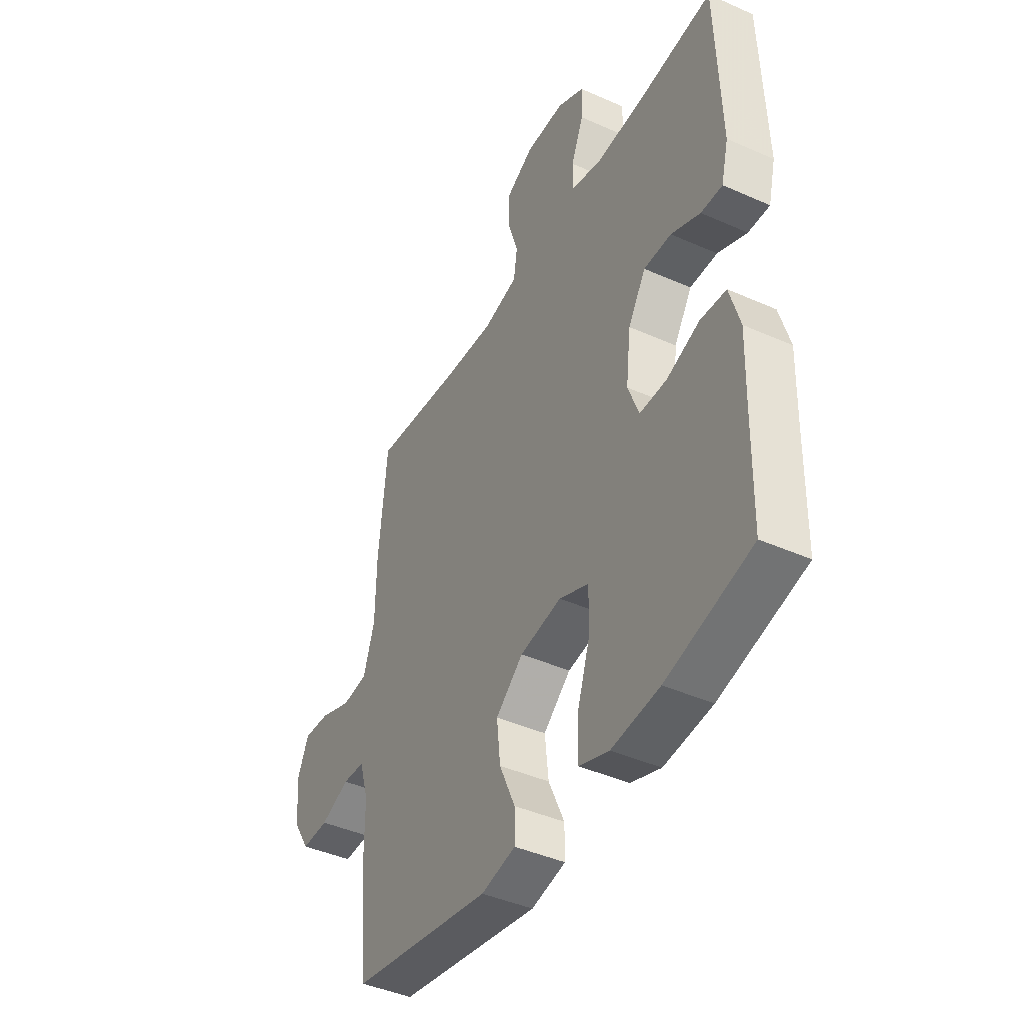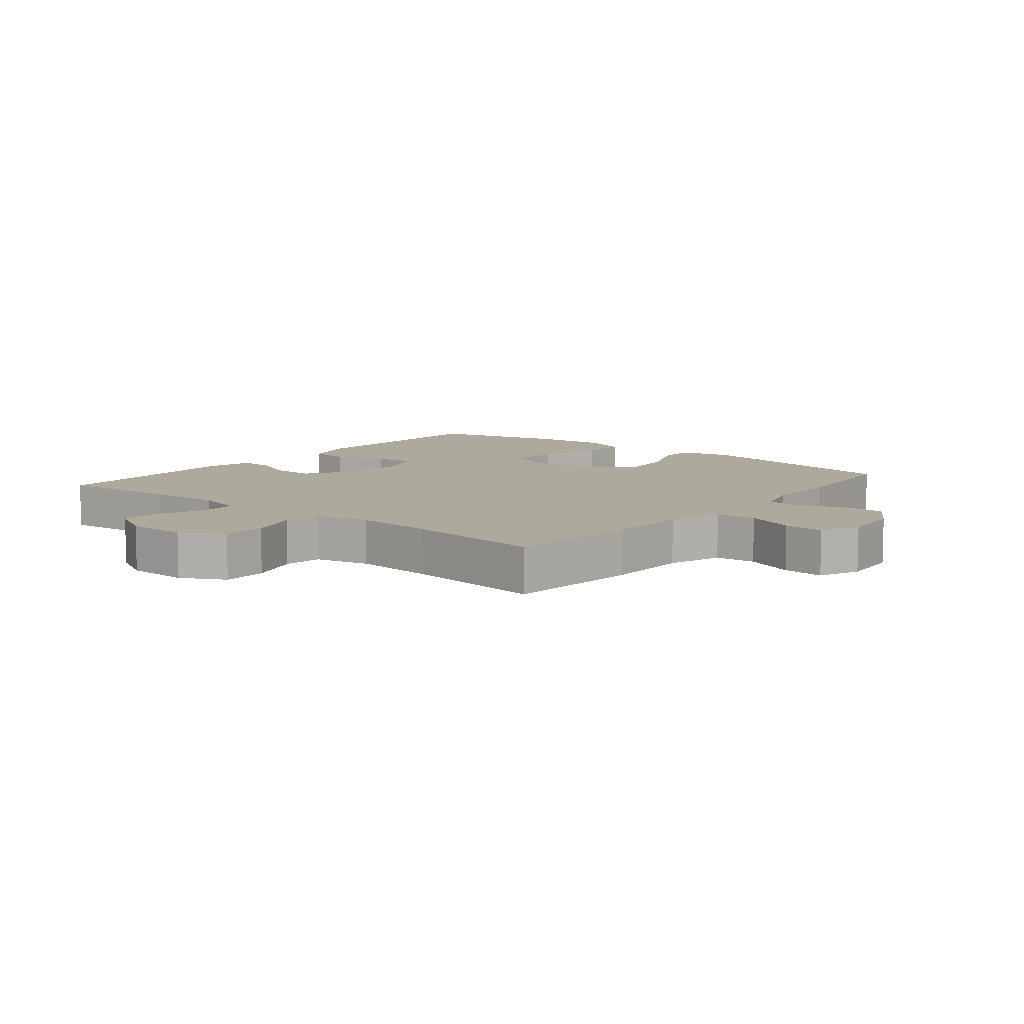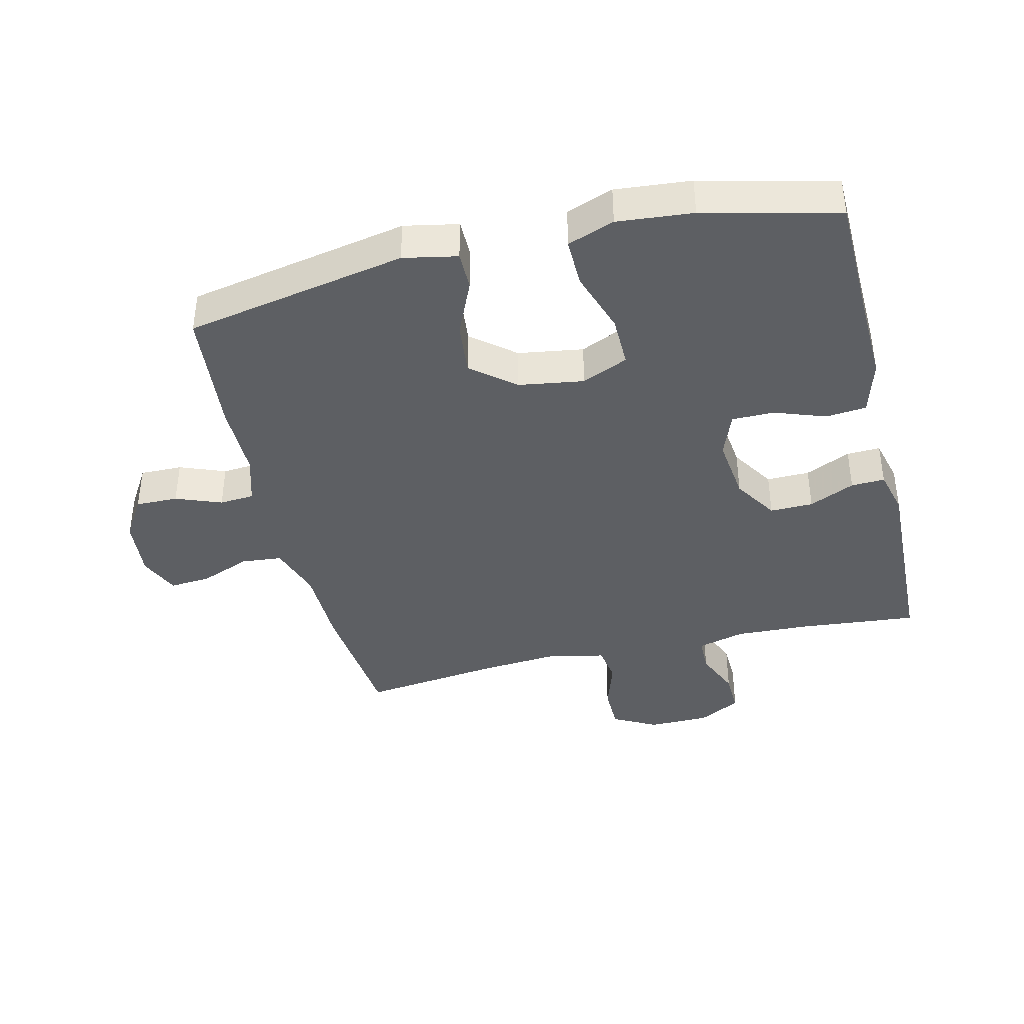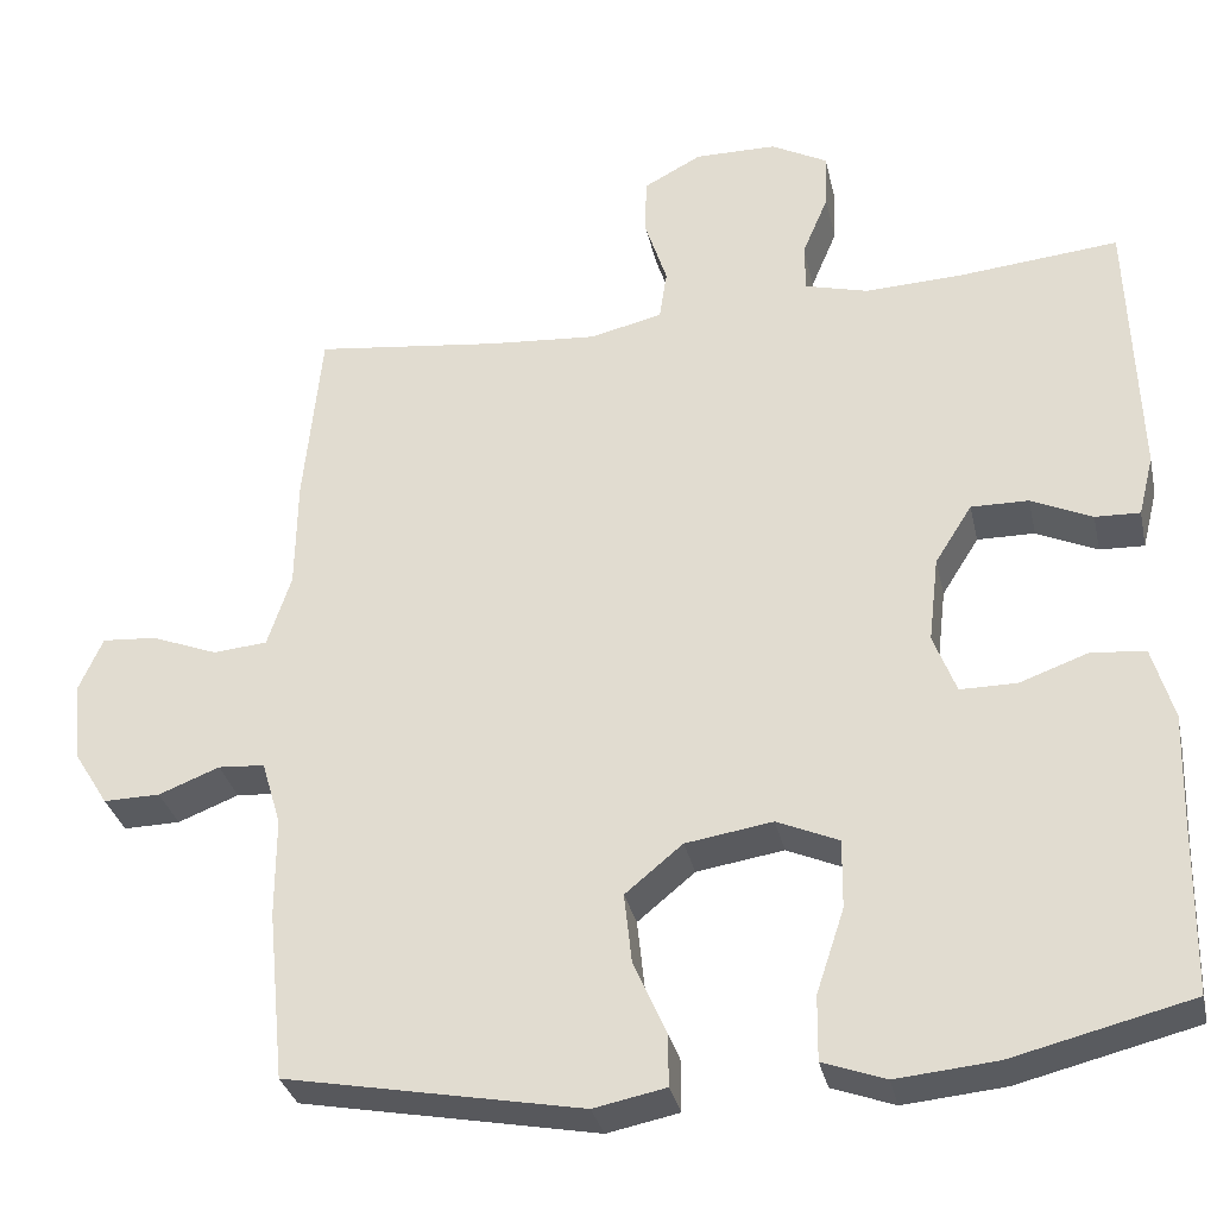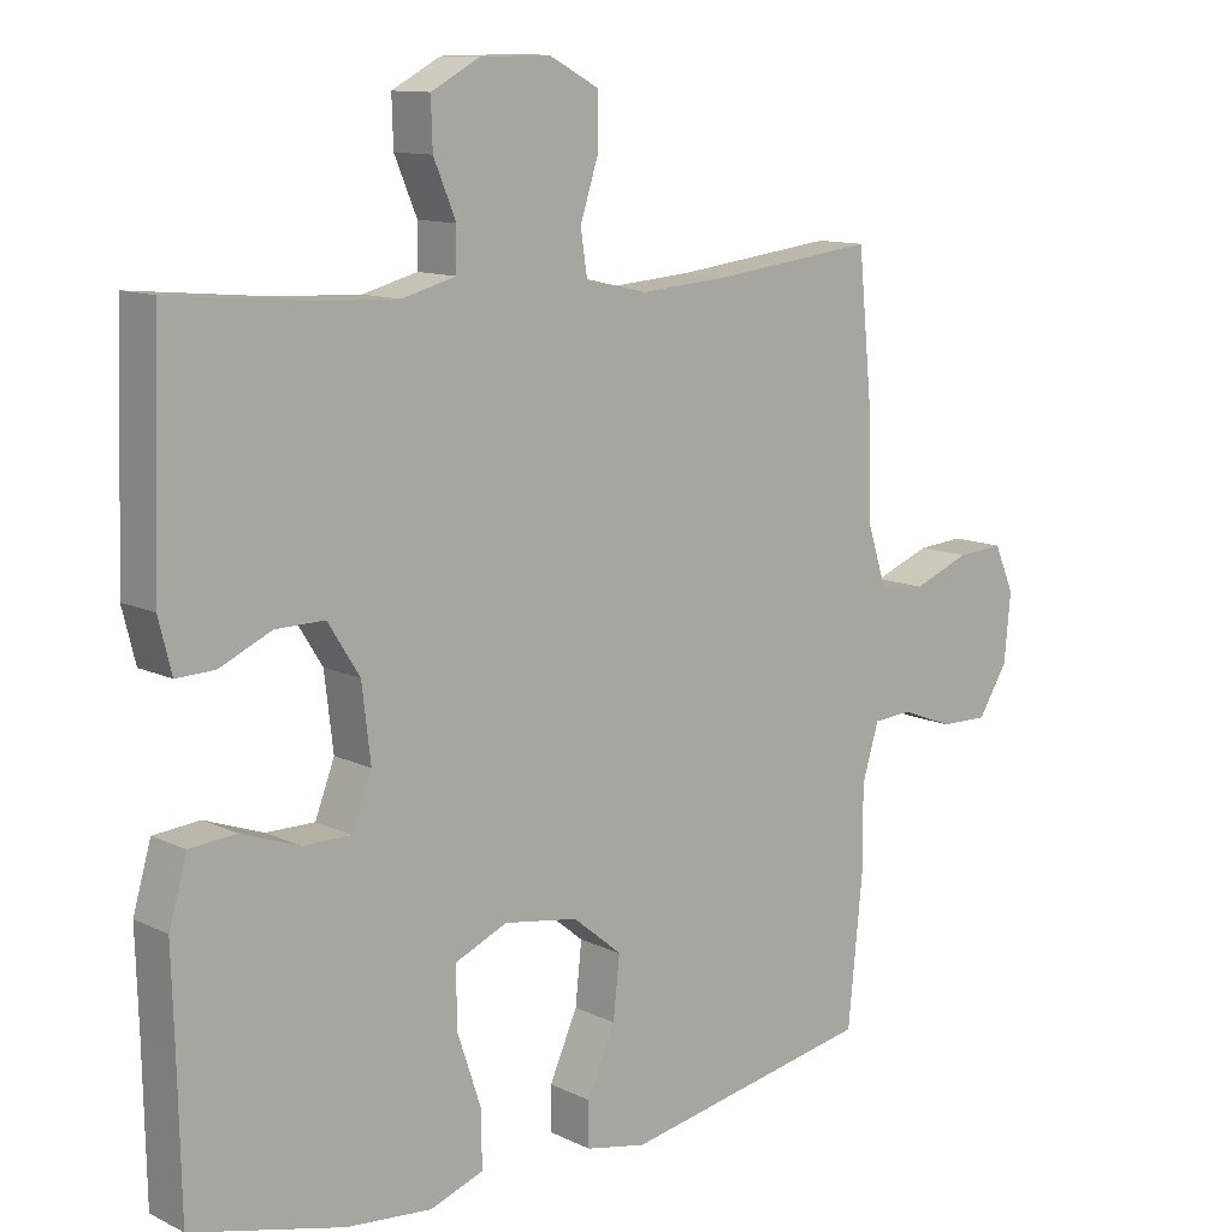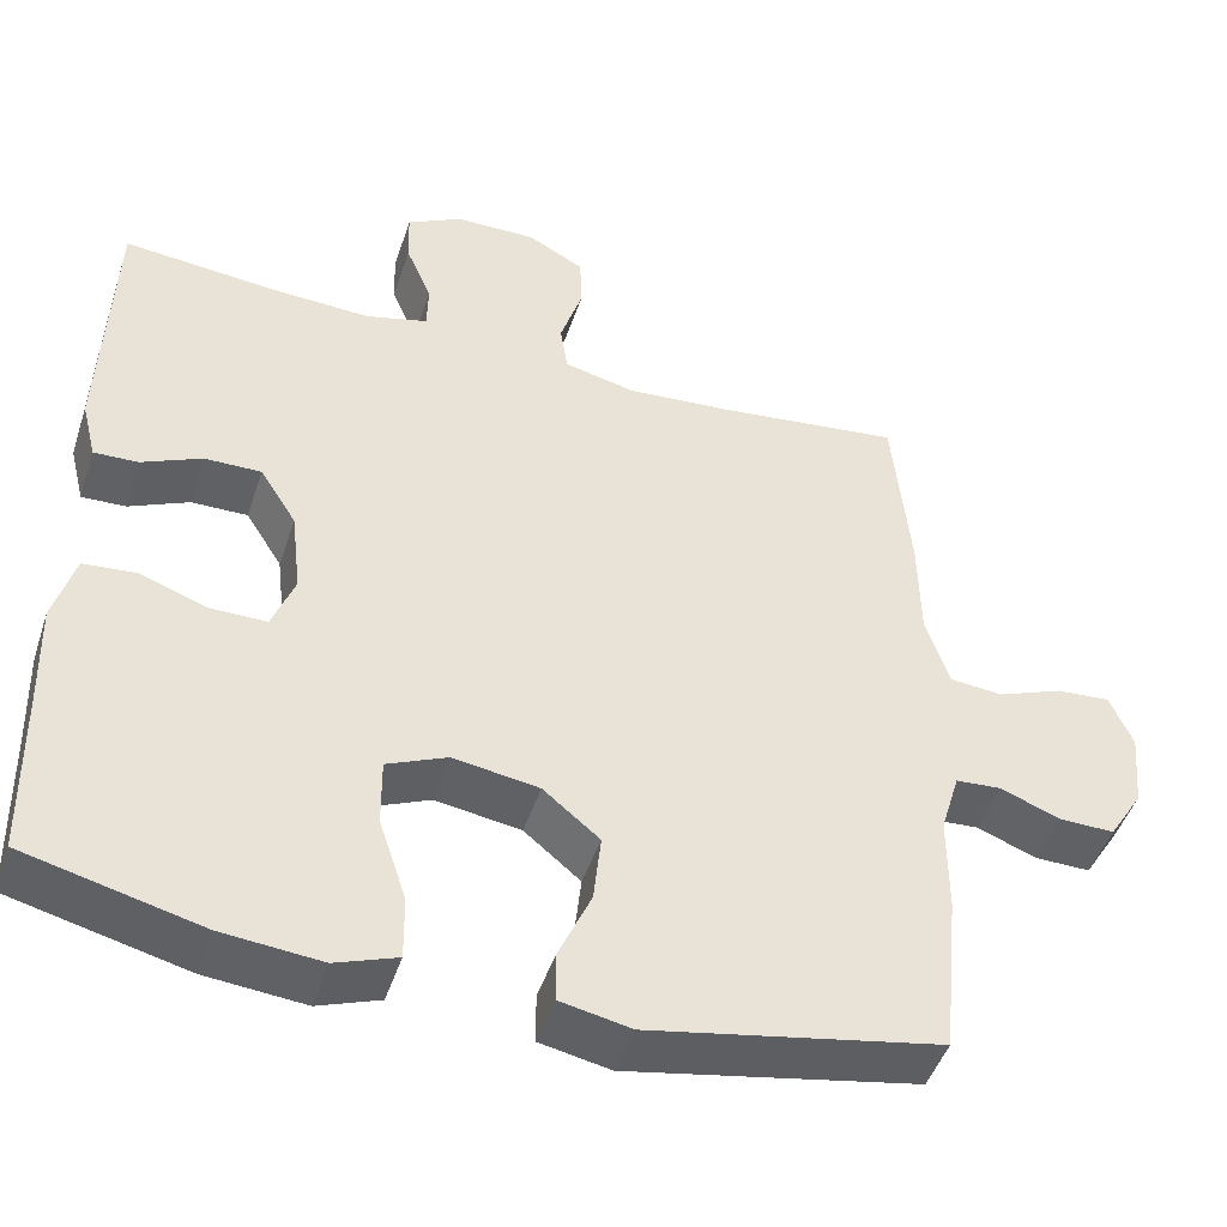
<metadata>
{"format":"obj","ext":"obj","renderer":"f3d","projection":"perspective","resolution":1024,"background":"white","views":[{"elev":-43.0,"azim":-117.8,"up":"+Z"},{"elev":8.9,"azim":39.1,"up":"+Y"},{"elev":-39.8,"azim":-166.4,"up":"+Y"},{"elev":-32.3,"azim":-167.7,"up":"+Z"},{"elev":11.5,"azim":-40.7,"up":"+Z"},{"elev":-46.9,"azim":-18.0,"up":"+Z"}]}
</metadata>
<code>
v 0.5 0.07 0.5
v 0.521 0.07 0.285
v 0.523 0.07 0.154
v 0.551 0.07 0.068
v 0.615 0.07 0.062
v 0.694 0.07 0.093
v 0.759 0.07 0.098
v 0.787 0.07 0.034
v 0.778 0.07 -0.061
v 0.737 0.07 -0.127
v 0.67 0.07 -0.126
v 0.598 0.07 -0.098
v 0.543 0.07 -0.102
v 0.52 0.07 -0.179
v 0.52 0.07 -0.298
v 0.5 0.07 -0.5
v 0.15 0.07 -0.567
v 0.065 0.07 -0.55
v 0.065 0.07 -0.489
v 0.104 0.07 -0.401
v 0.113 0.07 -0.317
v 0.045 0.07 -0.261
v -0.058 0.07 -0.245
v -0.131 0.07 -0.277
v -0.13 0.07 -0.359
v -0.097 0.07 -0.459
v -0.096 0.07 -0.536
v -0.17 0.07 -0.563
v -0.289 0.07 -0.552
v -0.5 0.07 -0.5
v -0.504 0.07 -0.298
v -0.508 0.07 -0.166
v -0.483 0.07 -0.079
v -0.419 0.07 -0.073
v -0.338 0.07 -0.102
v -0.271 0.07 -0.102
v -0.244 0.07 -0.031
v -0.256 0.07 0.071
v -0.3 0.07 0.141
v -0.368 0.07 0.14
v -0.44 0.07 0.107
v -0.493 0.07 0.105
v -0.511 0.07 0.177
v -0.5 0.07 0.5
v -0.312 0.07 0.482
v -0.195 0.07 0.477
v -0.12 0.07 0.497
v -0.119 0.07 0.554
v -0.15 0.07 0.628
v -0.152 0.07 0.694
v -0.085 0.07 0.73
v 0.012 0.07 0.731
v 0.081 0.07 0.694
v 0.082 0.07 0.624
v 0.056 0.07 0.543
v 0.065 0.07 0.483
v 0.151 0.07 0.463
v 0.279 0.07 0.473
v 0.5 0 0.5
v 0.521 0 0.285
v 0.523 0 0.154
v 0.551 0 0.068
v 0.615 0 0.062
v 0.694 0 0.093
v 0.759 0 0.098
v 0.787 0 0.034
v 0.778 0 -0.061
v 0.737 0 -0.127
v 0.67 0 -0.126
v 0.598 0 -0.098
v 0.543 0 -0.102
v 0.52 0 -0.179
v 0.52 0 -0.298
v 0.5 0 -0.5
v 0.15 0 -0.567
v 0.065 0 -0.55
v 0.065 0 -0.489
v 0.104 0 -0.401
v 0.113 0 -0.317
v 0.045 0 -0.261
v -0.058 0 -0.245
v -0.131 0 -0.277
v -0.13 0 -0.359
v -0.097 0 -0.459
v -0.096 0 -0.536
v -0.17 0 -0.563
v -0.289 0 -0.552
v -0.5 0 -0.5
v -0.504 0 -0.298
v -0.508 0 -0.166
v -0.483 0 -0.079
v -0.419 0 -0.073
v -0.338 0 -0.102
v -0.271 0 -0.102
v -0.244 0 -0.031
v -0.256 0 0.071
v -0.3 0 0.141
v -0.368 0 0.14
v -0.44 0 0.107
v -0.493 0 0.105
v -0.511 0 0.177
v -0.5 0 0.5
v -0.312 0 0.482
v -0.195 0 0.477
v -0.12 0 0.497
v -0.119 0 0.554
v -0.15 0 0.628
v -0.152 0 0.694
v -0.085 0 0.73
v 0.012 0 0.731
v 0.081 0 0.694
v 0.082 0 0.624
v 0.056 0 0.543
v 0.065 0 0.483
v 0.151 0 0.463
v 0.279 0 0.473
f 53 54 55
f 52 53 55
f 51 52 55
f 50 51 55
f 49 50 55
f 48 49 55
f 47 48 55 56
f 46 47 56 57
f 43 44 45
f 42 43 45
f 41 42 45
f 40 41 45
f 39 40 45 46
f 38 39 46 57
f 33 34 35
f 32 33 35
f 31 32 35
f 31 35 36
f 30 31 36
f 29 30 36
f 28 29 36
f 27 28 36
f 26 27 36
f 25 26 36
f 24 25 36 37
f 18 19 20
f 17 18 20
f 16 17 20
f 15 16 20
f 14 15 20
f 13 14 20 21
f 10 11 12
f 9 10 12
f 8 9 12
f 7 8 12
f 6 7 12
f 5 6 12
f 4 5 12 13
f 13 21 22
f 4 13 22
f 3 4 22
f 3 22 23
f 2 3 23
f 1 2 23
f 58 1 23
f 38 57 58
f 37 38 58
f 24 37 58
f 23 24 58
f 113 112 111
f 113 111 110
f 113 110 109
f 113 109 108
f 113 108 107
f 113 107 106
f 114 113 106 105
f 115 114 105 104
f 103 102 101
f 103 101 100
f 103 100 99
f 103 99 98
f 104 103 98 97
f 115 104 97 96
f 93 92 91
f 93 91 90
f 93 90 89
f 94 93 89
f 94 89 88
f 94 88 87
f 94 87 86
f 94 86 85
f 94 85 84
f 94 84 83
f 95 94 83 82
f 78 77 76
f 78 76 75
f 78 75 74
f 78 74 73
f 78 73 72
f 79 78 72 71
f 70 69 68
f 70 68 67
f 70 67 66
f 70 66 65
f 70 65 64
f 70 64 63
f 71 70 63 62
f 80 79 71
f 80 71 62
f 80 62 61
f 81 80 61
f 81 61 60
f 81 60 59
f 81 59 116
f 116 115 96
f 116 96 95
f 116 95 82
f 116 82 81
f 1 59 60 2
f 2 60 61 3
f 3 61 62 4
f 4 62 63 5
f 5 63 64 6
f 6 64 65 7
f 7 65 66 8
f 8 66 67 9
f 9 67 68 10
f 10 68 69 11
f 11 69 70 12
f 12 70 71 13
f 13 71 72 14
f 14 72 73 15
f 15 73 74 16
f 16 74 75 17
f 17 75 76 18
f 18 76 77 19
f 19 77 78 20
f 20 78 79 21
f 21 79 80 22
f 22 80 81 23
f 23 81 82 24
f 24 82 83 25
f 25 83 84 26
f 26 84 85 27
f 27 85 86 28
f 28 86 87 29
f 29 87 88 30
f 30 88 89 31
f 31 89 90 32
f 32 90 91 33
f 33 91 92 34
f 34 92 93 35
f 35 93 94 36
f 36 94 95 37
f 37 95 96 38
f 38 96 97 39
f 39 97 98 40
f 40 98 99 41
f 41 99 100 42
f 42 100 101 43
f 43 101 102 44
f 44 102 103 45
f 45 103 104 46
f 46 104 105 47
f 47 105 106 48
f 48 106 107 49
f 49 107 108 50
f 50 108 109 51
f 51 109 110 52
f 52 110 111 53
f 53 111 112 54
f 54 112 113 55
f 55 113 114 56
f 56 114 115 57
f 57 115 116 58
f 58 116 59 1

</code>
